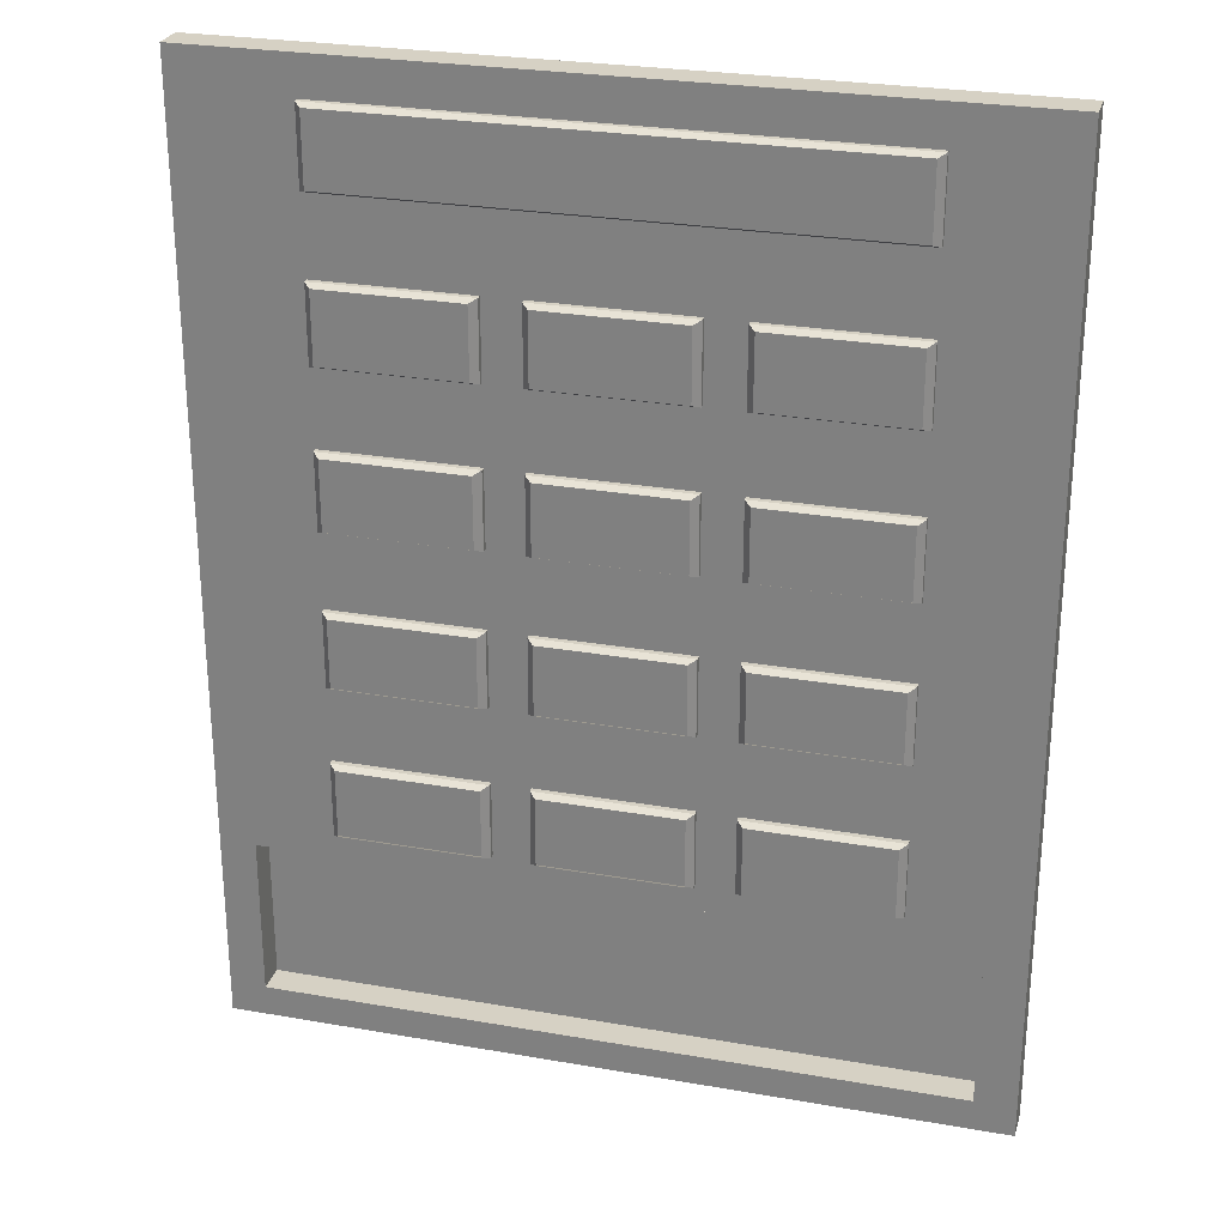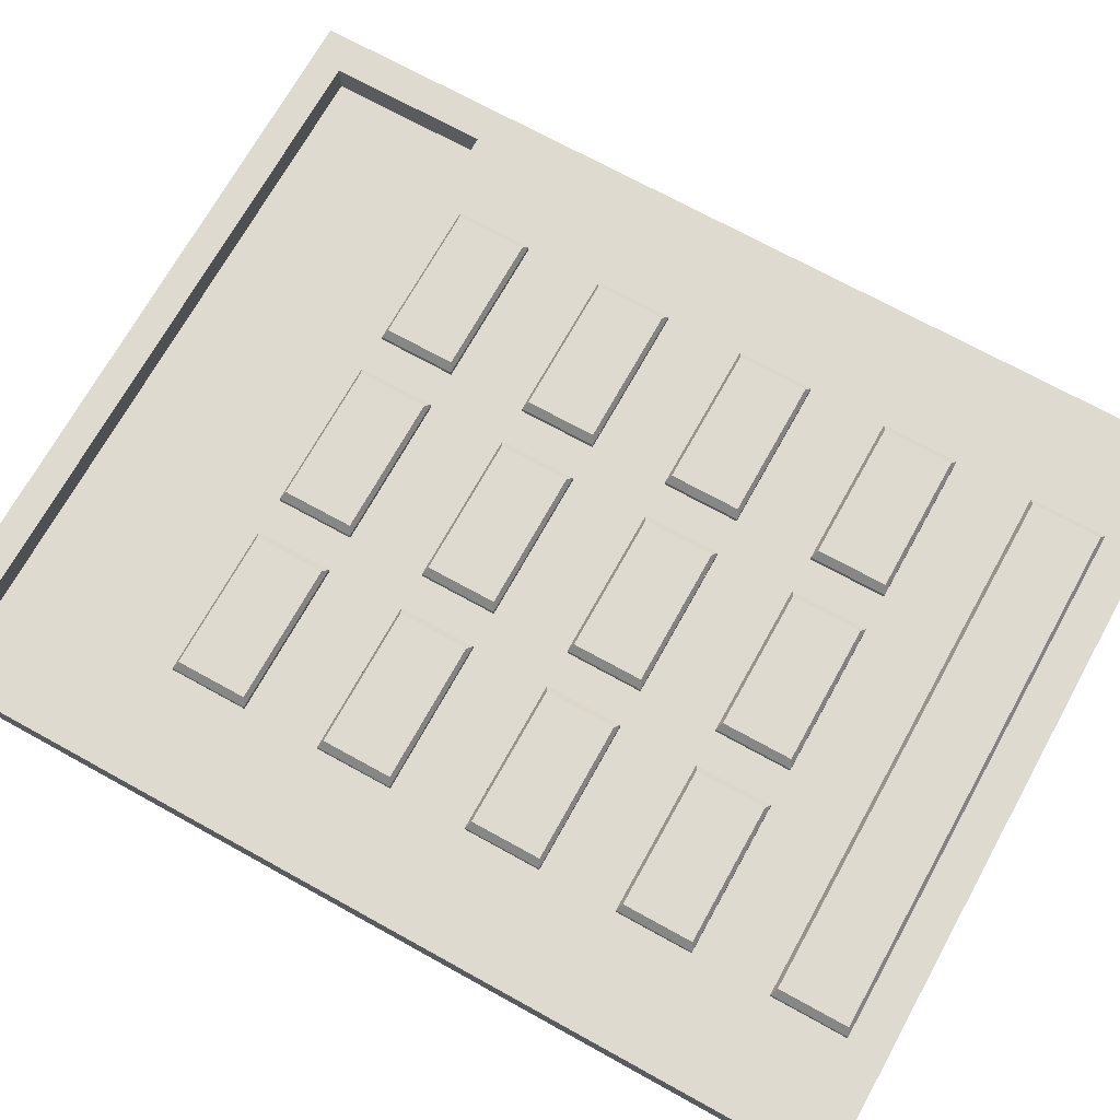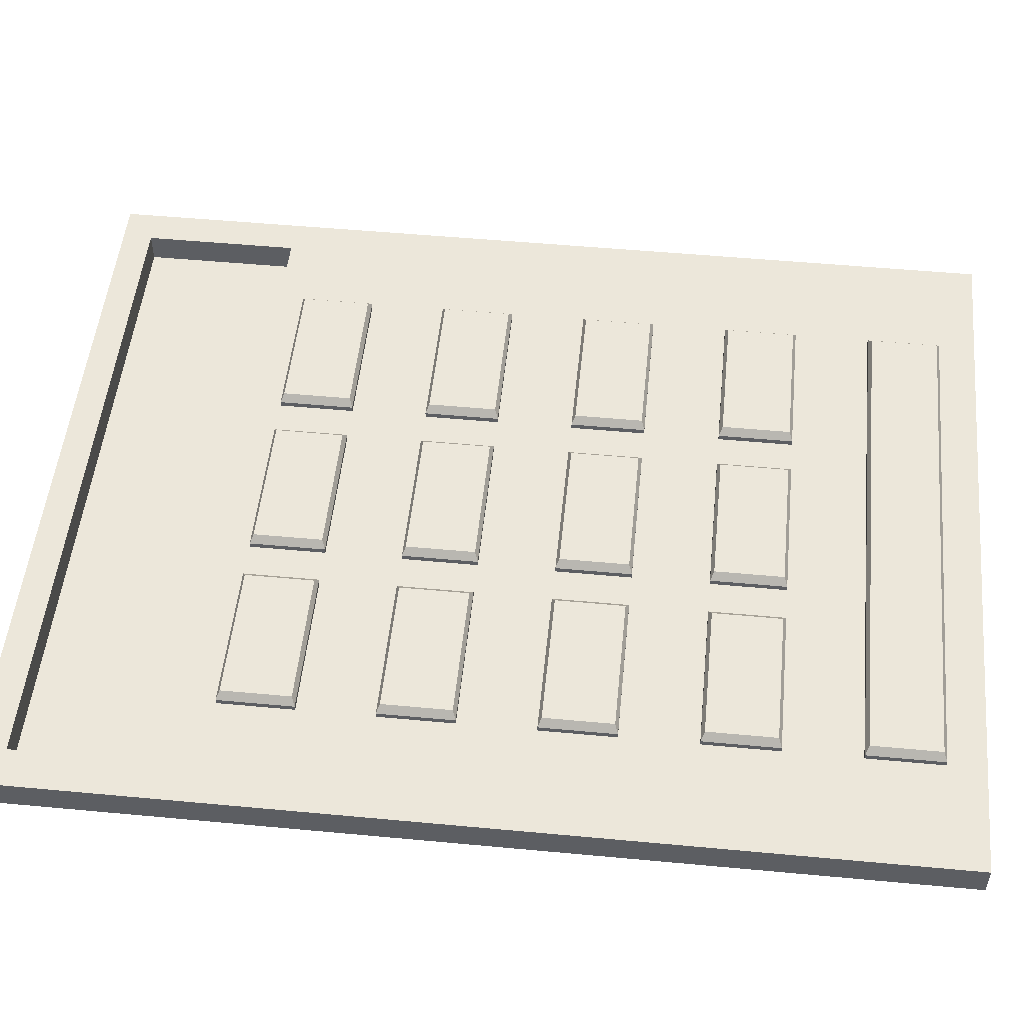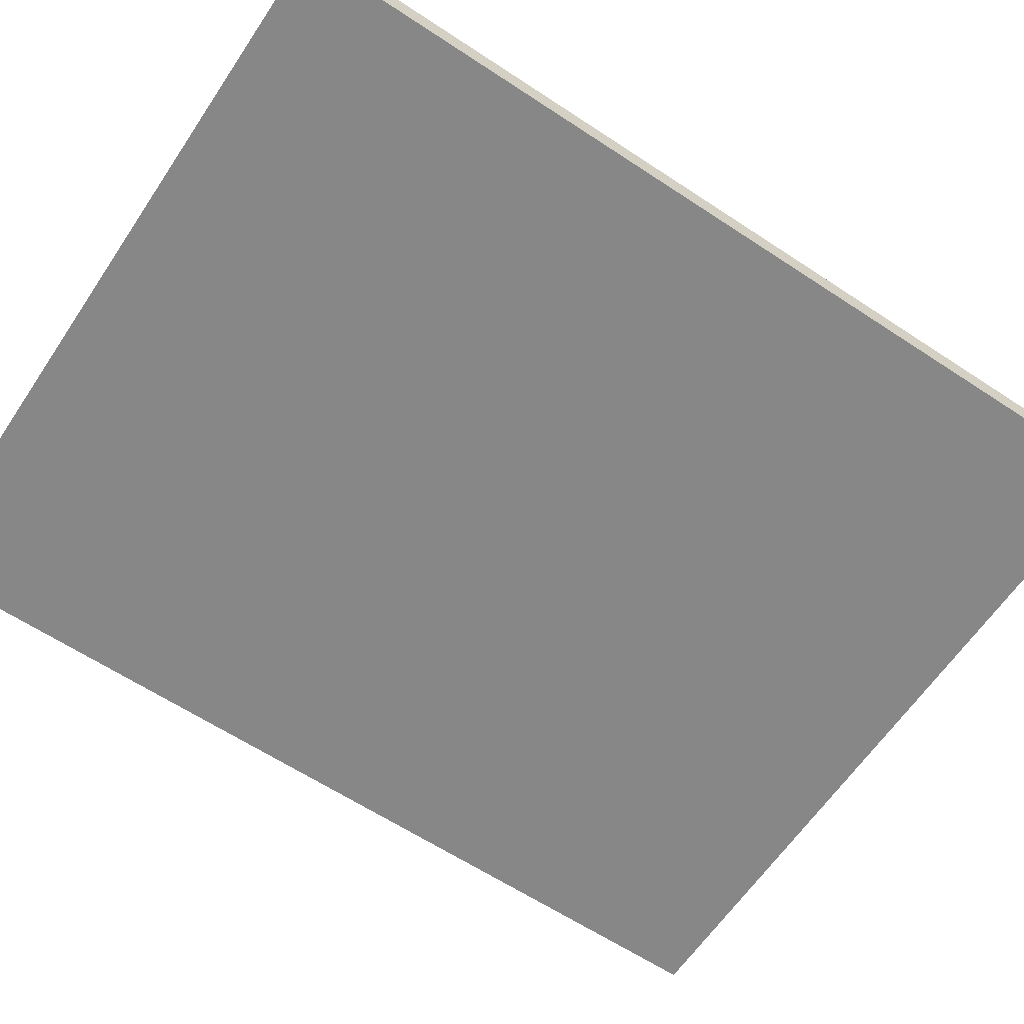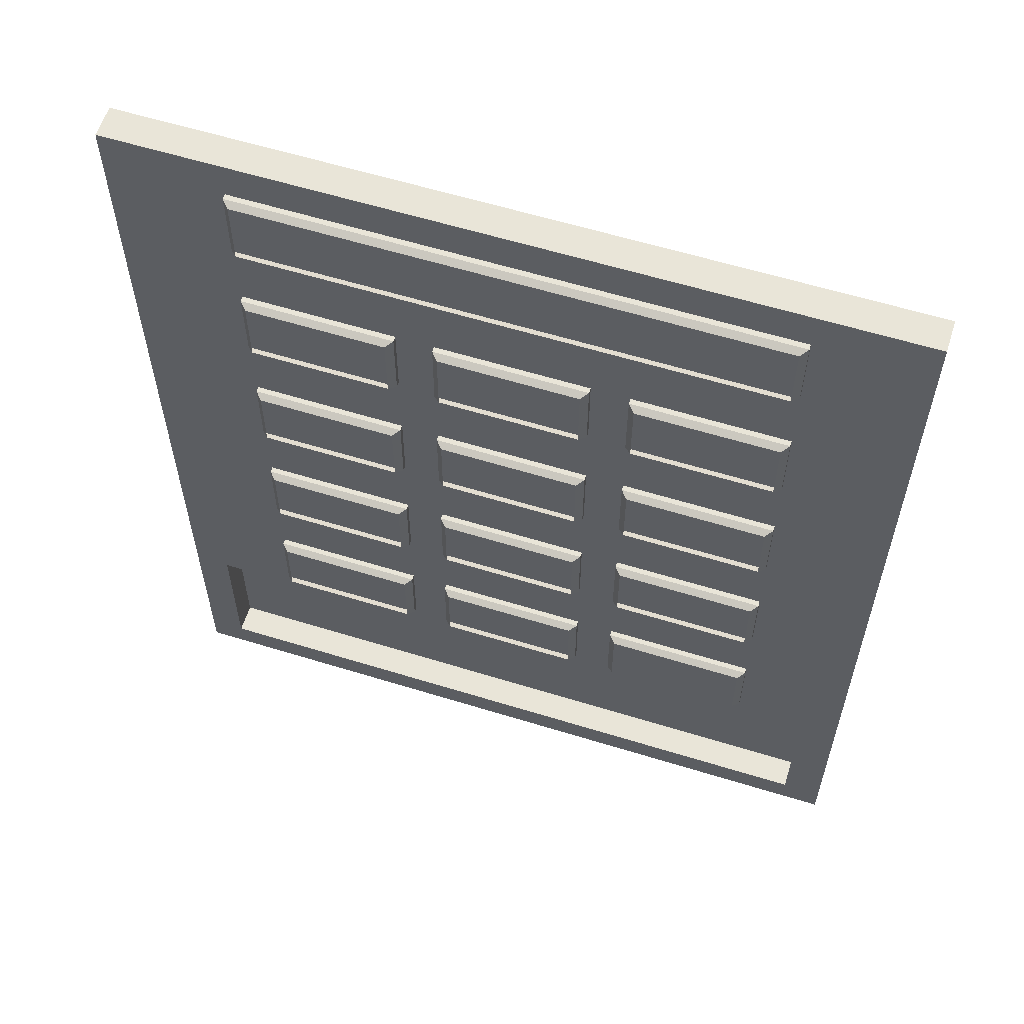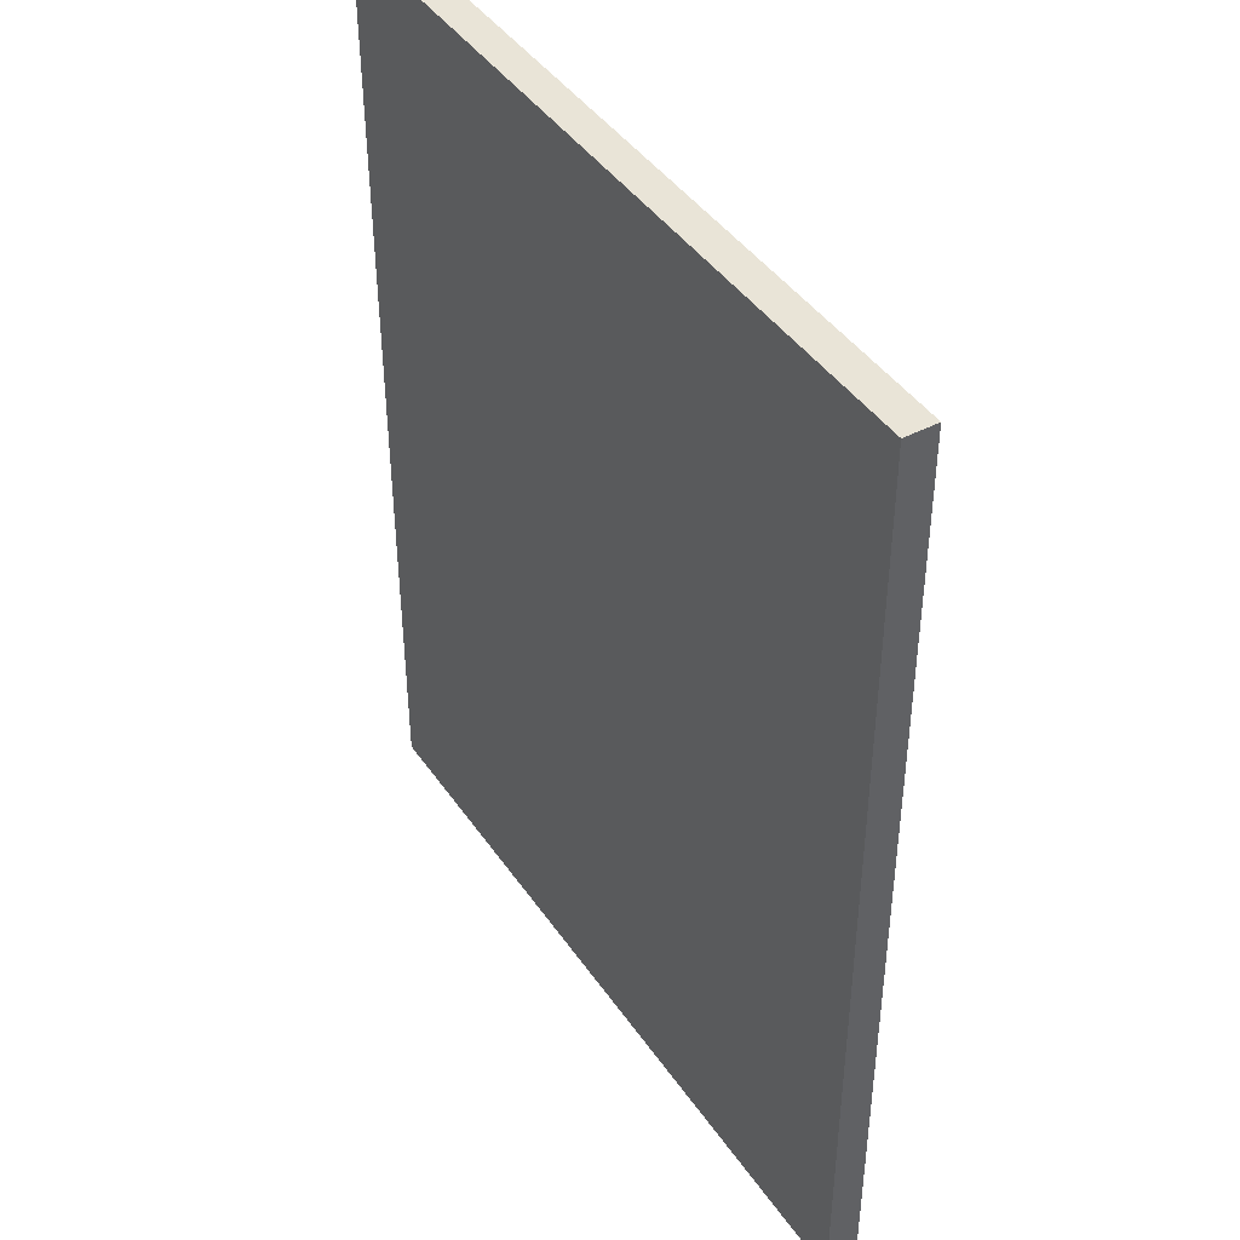
<metadata>
{"format":"obj","ext":"obj","renderer":"f3d","projection":"perspective","resolution":1024,"background":"white","views":[{"elev":26.7,"azim":-164.7,"up":"+Z"},{"elev":70.6,"azim":-61.0,"up":"+Y"},{"elev":51.4,"azim":-84.2,"up":"+Y"},{"elev":-62.5,"azim":-123.8,"up":"+Y"},{"elev":59.7,"azim":-162.4,"up":"+Z"},{"elev":43.2,"azim":58.1,"up":"+Z"}]}
</metadata>
<code>
g Keyboard_Input_Keyboard_Input
v -0.2483 -0.02338 0.2956
v -0.2483 -0.02338 -0.3294
v -0.2483 -0.002207 0.2956
v -0.2483 -0.002207 -0.3294
v 0.2517 -0.02338 -0.3294
v 0.2517 -0.02338 0.2956
v 0.2517 -0.002207 -0.3294
v 0.2517 -0.002207 0.2956
v -0.2222 -0.002207 0.2956
v 0.2281 -0.002207 0.2956
v -0.2222 -0.002207 -0.3294
v 0.2281 -0.002207 -0.3294
v 0.2281 -0.002207 -0.309
v -0.2222 -0.002207 -0.309
v 0.2281 -0.002207 0.2758
v -0.2222 -0.002207 0.2758
v 0.2281 -0.002207 -0.2038
v -0.2222 -0.002207 -0.2038
v -0.2222 -0.02216 -0.309
v 0.2281 -0.02216 -0.309
v 0.2281 -0.02216 -0.2038
v -0.2222 -0.02216 -0.2038
f 10 6 8
f 10 9 6
f 3 1 6
f 9 3 6
f 7 12 13
f 7 13 17
f 8 7 17
f 15 8 17
f 8 15 10
f 14 11 4
f 18 14 4
f 4 3 18
f 3 16 18
f 3 9 16
f 4 2 1
f 1 3 4
f 8 6 5
f 5 7 8
f 1 2 5
f 5 6 1
f 13 12 11
f 11 14 13
f 10 15 16
f 16 9 10
f 21 20 19
f 19 22 21
f 15 17 18
f 18 16 15
f 20 13 14
f 14 19 20
f 19 14 18
f 18 22 19
f 21 17 13
f 13 20 21
f 22 18 17
f 17 21 22
g Keyboard_Input.001_Keyboard_Input.001
g Keyboard_Input.002_Keyboard_Input.002
v -0.07535 -0.003041 -0.1357
v -0.1753 -0.003041 -0.1357
v -0.07535 0.001286 -0.1357
v -0.1753 0.001286 -0.1357
v -0.1753 -0.003041 -0.186
v -0.1753 0.001286 -0.186
v -0.07535 -0.003041 -0.186
v -0.07535 0.001286 -0.186
v -0.07977 0.005852 -0.1379
v -0.1709 0.005852 -0.1379
v -0.07977 0.005852 -0.1838
v -0.1709 0.005852 -0.1838
f 25 26 24 23
f 26 28 27 24
f 28 30 29 27
f 30 25 23 29
f 33 34 32 31
f 31 32 26 25
f 33 31 25 30
f 32 34 28 26
f 34 33 30 28
g Keyboard_Input.003_Keyboard_Input.003
v 0.04965 -0.003041 -0.1357
v -0.05035 -0.003041 -0.1357
v 0.04965 0.001286 -0.1357
v -0.05035 0.001286 -0.1357
v -0.05035 -0.003041 -0.186
v -0.05035 0.001286 -0.186
v 0.04965 -0.003041 -0.186
v 0.04965 0.001286 -0.186
v 0.04523 0.005852 -0.1379
v -0.04593 0.005852 -0.1379
v 0.04523 0.005852 -0.1838
v -0.04593 0.005852 -0.1838
f 37 38 36 35
f 38 40 39 36
f 40 42 41 39
f 42 37 35 41
f 42 40 38 37
f 43 44 38 37
f 45 43 37 42
f 44 46 40 38
f 46 45 42 40
g Keyboard_Input.004_Keyboard_Input.004
v 0.1747 -0.003041 -0.1357
v 0.07465 -0.003041 -0.1357
v 0.1747 0.001286 -0.1357
v 0.07465 0.001286 -0.1357
v 0.07465 -0.003041 -0.186
v 0.07465 0.001286 -0.186
v 0.1747 -0.003041 -0.186
v 0.1747 0.001286 -0.186
v 0.1702 0.005852 -0.1379
v 0.07907 0.005852 -0.1379
v 0.1702 0.005852 -0.1838
v 0.07907 0.005852 -0.1838
f 49 50 48 47
f 50 52 51 48
f 52 54 53 51
f 54 49 47 53
f 54 52 50 49
f 55 56 50 49
f 57 55 49 54
f 56 58 52 50
f 58 57 54 52
g Keyboard_Input.005_Keyboard_Input.005
v -0.07535 -0.003041 -0.03421
v -0.1753 -0.003041 -0.03421
v -0.07535 0.001286 -0.03421
v -0.1753 0.001286 -0.03421
v -0.1753 -0.003041 -0.08451
v -0.1753 0.001286 -0.08451
v -0.07535 -0.003041 -0.08451
v -0.07535 0.001286 -0.08451
v -0.07977 0.005852 -0.03643
v -0.1709 0.005852 -0.03643
v -0.07977 0.005852 -0.08228
v -0.1709 0.005852 -0.08228
f 61 62 60 59
f 62 64 63 60
f 64 66 65 63
f 66 61 59 65
f 66 64 62 61
f 67 68 62 61
f 69 67 61 66
f 68 70 64 62
f 70 69 66 64
g Keyboard_Input.006_Keyboard_Input.006
v 0.04965 -0.003041 -0.03421
v -0.05035 -0.003041 -0.03421
v 0.04965 0.001286 -0.03421
v -0.05035 0.001286 -0.03421
v -0.05035 -0.003041 -0.08451
v -0.05035 0.001286 -0.08451
v 0.04965 -0.003041 -0.08451
v 0.04965 0.001286 -0.08451
v 0.04523 0.005852 -0.03643
v -0.04593 0.005852 -0.03643
v 0.04523 0.005852 -0.08228
v -0.04593 0.005852 -0.08228
f 73 74 72 71
f 74 76 75 72
f 76 78 77 75
f 78 73 71 77
f 78 76 74 73
f 79 80 74 73
f 81 79 73 78
f 80 82 76 74
f 82 81 78 76
g Keyboard_Input.007_Keyboard_Input.007
v 0.1747 -0.003041 -0.03421
v 0.07465 -0.003041 -0.03421
v 0.1747 0.001286 -0.03421
v 0.07465 0.001286 -0.03421
v 0.07465 -0.003041 -0.08451
v 0.07465 0.001286 -0.08451
v 0.1747 -0.003041 -0.08451
v 0.1747 0.001286 -0.08451
v 0.1702 0.005852 -0.03643
v 0.07907 0.005852 -0.03643
v 0.1702 0.005852 -0.08228
v 0.07907 0.005852 -0.08228
f 85 86 84 83
f 86 88 87 84
f 88 90 89 87
f 90 85 83 89
f 90 88 86 85
f 91 92 86 85
f 93 91 85 90
f 92 94 88 86
f 94 93 90 88
g Keyboard_Input.008_Keyboard_Input.008
v -0.07535 -0.003041 0.06729
v -0.1753 -0.003041 0.06729
v -0.07535 0.001286 0.06729
v -0.1753 0.001286 0.06729
v -0.1753 -0.003041 0.01699
v -0.1753 0.001286 0.01699
v -0.07535 -0.003041 0.01699
v -0.07535 0.001286 0.01699
v -0.07977 0.005852 0.06507
v -0.1709 0.005852 0.06507
v -0.07977 0.005852 0.01921
v -0.1709 0.005852 0.01921
f 97 98 96 95
f 98 100 99 96
f 100 102 101 99
f 102 97 95 101
f 102 100 98 97
f 103 104 98 97
f 105 103 97 102
f 104 106 100 98
f 106 105 102 100
g Keyboard_Input.009_Keyboard_Input.009
v 0.04965 -0.003041 0.06729
v -0.05035 -0.003041 0.06729
v 0.04965 0.001286 0.06729
v -0.05035 0.001286 0.06729
v -0.05035 -0.003041 0.01699
v -0.05035 0.001286 0.01699
v 0.04965 -0.003041 0.01699
v 0.04965 0.001286 0.01699
v 0.04523 0.005852 0.06507
v -0.04593 0.005852 0.06507
v 0.04523 0.005852 0.01921
v -0.04593 0.005852 0.01921
f 109 110 108 107
f 110 112 111 108
f 112 114 113 111
f 114 109 107 113
f 114 112 110 109
f 115 116 110 109
f 117 115 109 114
f 116 118 112 110
f 118 117 114 112
g Keyboard_Input.010_Keyboard_Input.010
v 0.1747 -0.003041 0.06729
v 0.07465 -0.003041 0.06729
v 0.1747 0.001286 0.06729
v 0.07465 0.001286 0.06729
v 0.07465 -0.003041 0.01699
v 0.07465 0.001286 0.01699
v 0.1747 -0.003041 0.01699
v 0.1747 0.001286 0.01699
v 0.1702 0.005852 0.06507
v 0.07907 0.005852 0.06507
v 0.1702 0.005852 0.01921
v 0.07907 0.005852 0.01921
f 121 122 120 119
f 122 124 123 120
f 124 126 125 123
f 126 121 119 125
f 126 124 122 121
f 127 128 122 121
f 129 127 121 126
f 128 130 124 122
f 130 129 126 124
g Keyboard_Input.011_Keyboard_Input.011
v -0.07535 -0.003041 0.1688
v -0.1753 -0.003041 0.1688
v -0.07535 0.001286 0.1688
v -0.1753 0.001286 0.1688
v -0.1753 -0.003041 0.1185
v -0.1753 0.001286 0.1185
v -0.07535 -0.003041 0.1185
v -0.07535 0.001286 0.1185
v -0.07977 0.005852 0.1666
v -0.1709 0.005852 0.1666
v -0.07977 0.005852 0.1207
v -0.1709 0.005852 0.1207
f 133 134 132 131
f 134 136 135 132
f 136 138 137 135
f 138 133 131 137
f 138 136 134 133
f 139 140 134 133
f 141 139 133 138
f 140 142 136 134
f 142 141 138 136
g Keyboard_Input.012_Keyboard_Input.012
v 0.04965 -0.003041 0.1688
v -0.05035 -0.003041 0.1688
v 0.04965 0.001286 0.1688
v -0.05035 0.001286 0.1688
v -0.05035 -0.003041 0.1185
v -0.05035 0.001286 0.1185
v 0.04965 -0.003041 0.1185
v 0.04965 0.001286 0.1185
v 0.04523 0.005852 0.1666
v -0.04593 0.005852 0.1666
v 0.04523 0.005852 0.1207
v -0.04593 0.005852 0.1207
f 145 146 144 143
f 146 148 147 144
f 148 150 149 147
f 150 145 143 149
f 150 148 146 145
f 151 152 146 145
f 153 151 145 150
f 152 154 148 146
f 154 153 150 148
g Keyboard_Input.013_Keyboard_Input.013
v 0.1747 -0.003041 0.1688
v 0.07465 -0.003041 0.1688
v 0.1747 0.001286 0.1688
v 0.07465 0.001286 0.1688
v 0.07465 -0.003041 0.1185
v 0.07465 0.001286 0.1185
v 0.1747 -0.003041 0.1185
v 0.1747 0.001286 0.1185
v 0.1702 0.005852 0.1666
v 0.07907 0.005852 0.1666
v 0.1702 0.005852 0.1207
v 0.07907 0.005852 0.1207
f 157 158 156 155
f 158 160 159 156
f 160 162 161 159
f 162 157 155 161
f 162 160 158 157
f 163 164 158 157
f 165 163 157 162
f 164 166 160 158
f 166 165 162 160
g Keyboard_Input.014_Keyboard_Input.014
v 0.1747 -0.003041 0.2703
v -0.1753 -0.003041 0.2703
v 0.1747 0.001286 0.2703
v -0.1753 0.001286 0.2703
v -0.1753 -0.003041 0.22
v -0.1753 0.001286 0.22
v 0.1747 -0.003041 0.22
v 0.1747 0.001286 0.22
v 0.1702 0.005852 0.2681
v -0.1709 0.005852 0.2681
v 0.1702 0.005852 0.2222
v -0.1709 0.005852 0.2222
f 178 177 174 172
f 176 178 172 170
f 177 175 169 174
f 169 170 168 167
f 170 172 171 168
f 172 174 173 171
f 174 169 167 173
f 174 172 170 169
f 175 176 170 169

</code>
